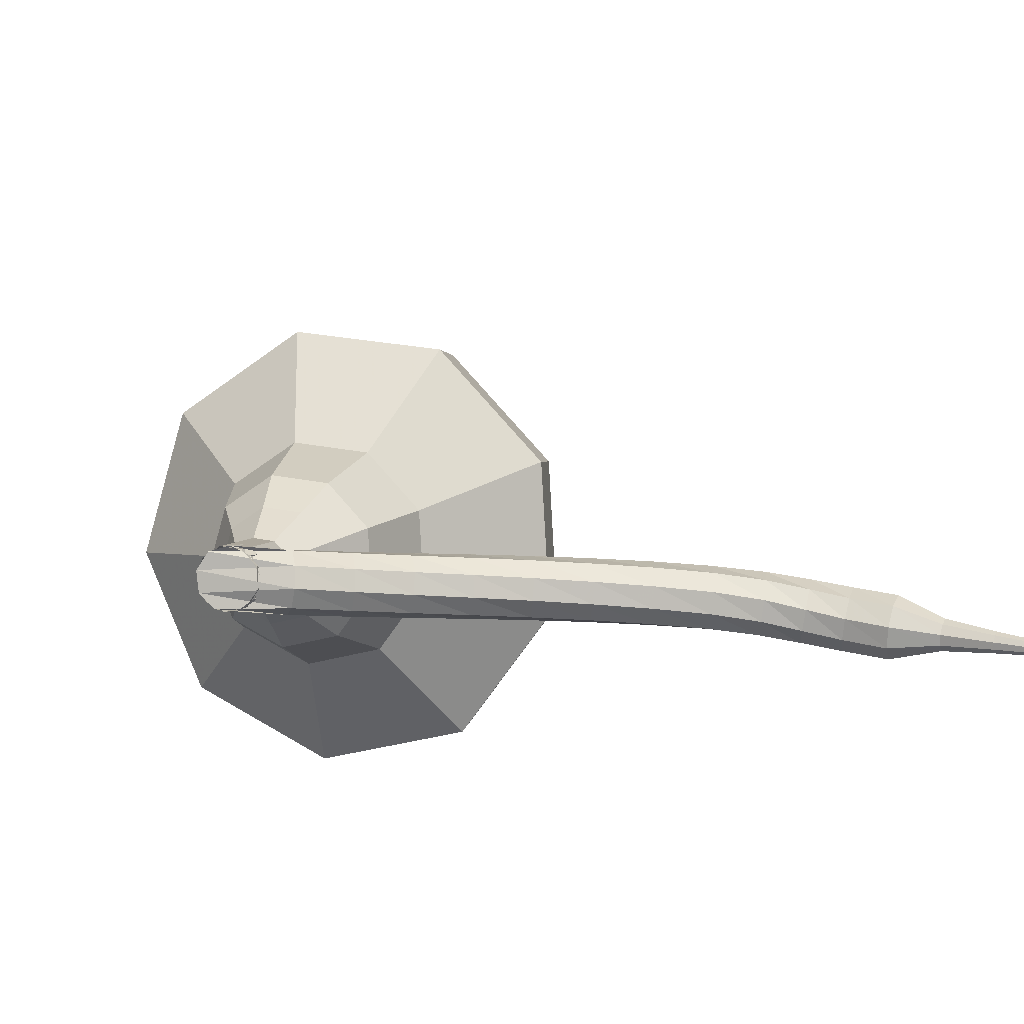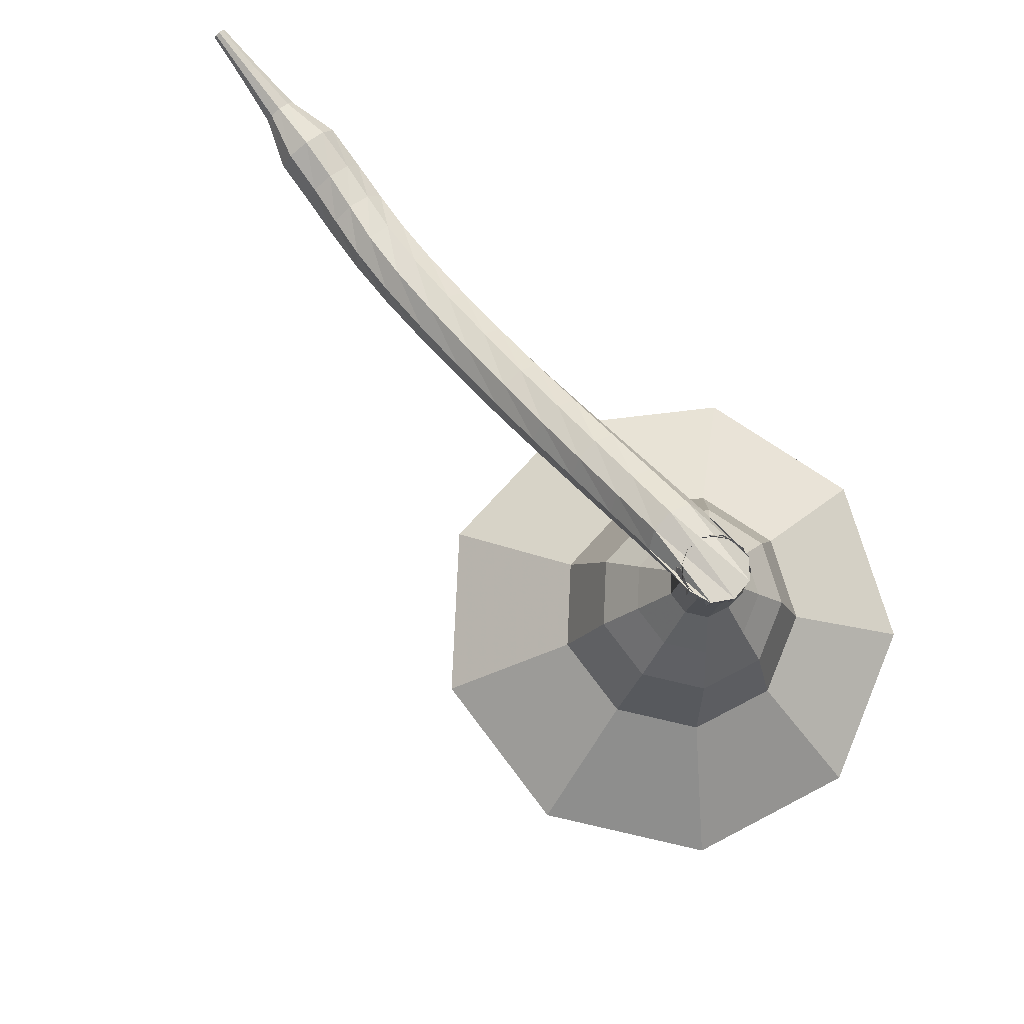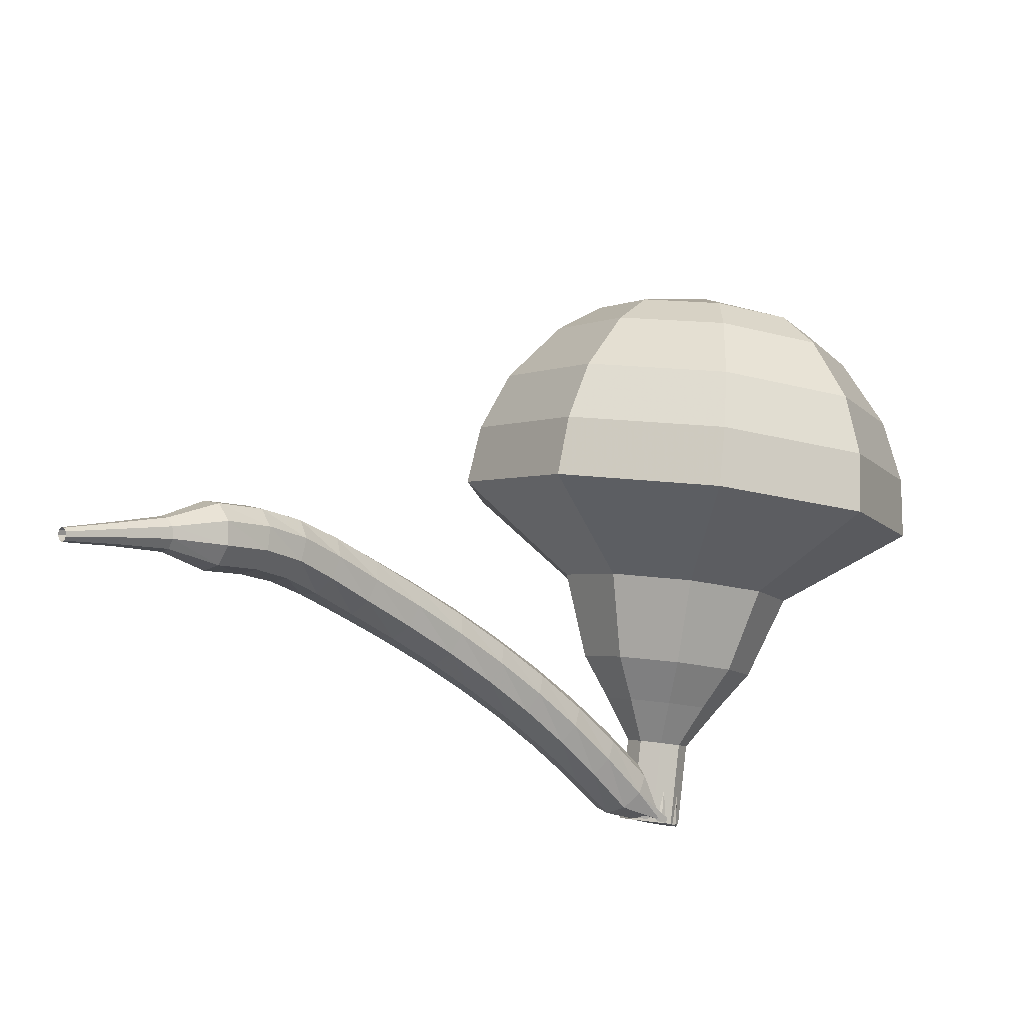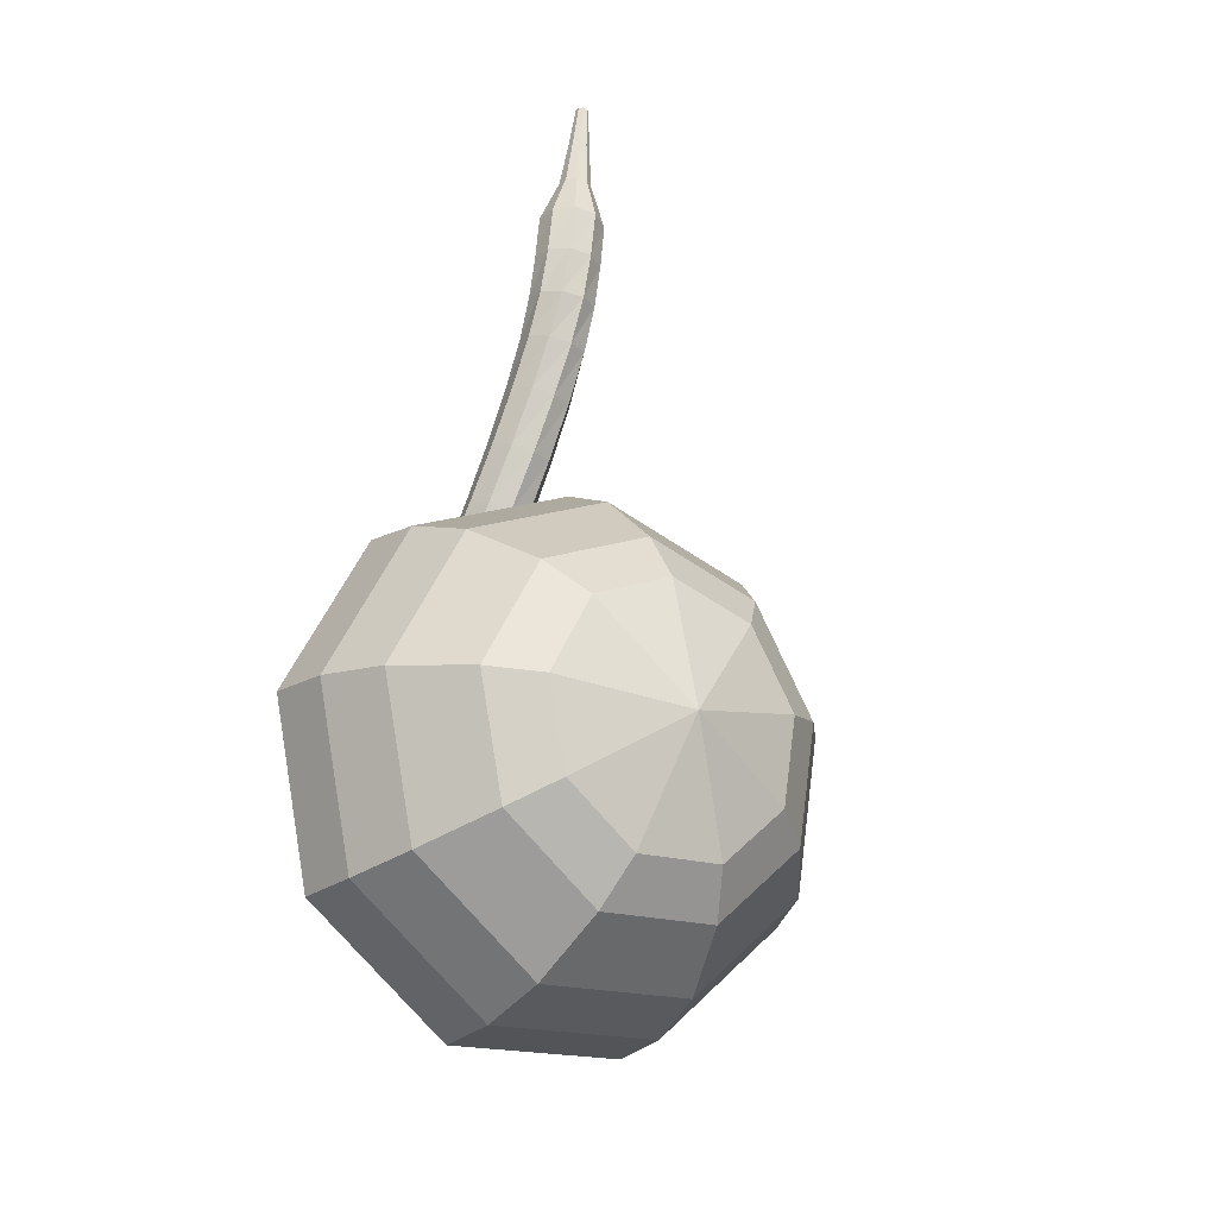
<metadata>
{"format":"obj","ext":"obj","renderer":"f3d","projection":"perspective","resolution":1024,"background":"white","views":[{"elev":-46.4,"azim":-136.9,"up":"+Y"},{"elev":-49.8,"azim":-20.5,"up":"+Z"},{"elev":44.2,"azim":-8.0,"up":"+Z"},{"elev":28.8,"azim":119.5,"up":"+Z"}]}
</metadata>
<code>
g tube1
v 178 175.8 134.5
v 177.4 178.1 132
v 174.9 179.9 130.7
v 171.6 180.5 131.1
v 169.1 179.5 133.2
v 168.5 177.5 135.8
v 170.1 175.4 137.9
v 173.2 174.1 138.3
v 176.3 174.3 137
v 178 175.8 134.5
v 176.9 176.9 135.1
v 176.5 178.5 133.3
v 174.7 179.9 132.3
v 172.3 180.3 132.6
v 170.4 179.6 134.1
v 170 178.1 136.1
v 171.2 176.6 137.5
v 173.4 175.6 137.9
v 175.7 175.8 136.9
v 176.9 176.9 135.1
v 173.6 178.6 135.7
v 173.6 178.6 135.7
v 173.6 178.6 135.7
v 173.6 178.6 135.7
v 173.6 178.6 135.7
v 173.6 178.6 135.7
v 173.6 178.6 135.7
v 173.6 178.6 135.7
v 173.6 178.6 135.7
v 173.6 178.6 135.7
v 168.8 165.5 124.5
v 169.1 165.8 124
v 169.7 165.8 123.7
v 170.3 165.5 123.8
v 170.7 165 124.2
v 170.5 164.7 124.8
v 170 164.5 125.2
v 169.3 164.7 125.3
v 168.9 165.1 125
v 168.8 165.5 124.5
v 169 166.5 126
v 168.5 166.4 125.7
v 168 165.9 125.5
v 167.9 165.2 125.5
v 168.2 164.7 125.8
v 168.7 164.5 126.2
v 169.3 164.8 126.5
v 169.6 165.4 126.6
v 169.5 166.1 126.4
v 169 166.5 126
v 168 166.8 127.5
v 167.4 166.7 127.2
v 167 166.2 127
v 166.9 165.5 127
v 167.2 165 127.3
v 167.7 164.8 127.7
v 168.3 165.1 128
v 168.5 165.8 128.1
v 168.4 166.4 127.9
v 168 166.8 127.5
v 166.8 167 129
v 166.3 166.9 128.6
v 165.9 166.4 128.4
v 165.9 165.7 128.5
v 166.2 165.2 128.8
v 166.7 165.1 129.2
v 167.2 165.4 129.5
v 167.4 166.1 129.6
v 167.3 166.7 129.4
v 166.8 167 129
v 165.6 167.2 130.4
v 165.1 167.1 130
v 164.8 166.5 129.8
v 164.8 165.9 129.9
v 165.1 165.4 130.2
v 165.6 165.3 130.7
v 166.1 165.7 131
v 166.3 166.3 131.1
v 166.1 166.9 130.8
v 165.6 167.2 130.4
v 164.4 167.4 131.8
v 163.9 167.2 131.4
v 163.6 166.6 131.2
v 163.6 166 131.3
v 164 165.5 131.6
v 164.5 165.4 132.1
v 164.9 165.8 132.4
v 165 166.5 132.5
v 164.8 167.1 132.3
v 164.4 167.4 131.8
v 163.1 167.5 133.2
v 162.6 167.2 132.8
v 162.3 166.7 132.6
v 162.4 166 132.7
v 162.8 165.5 133
v 163.3 165.5 133.5
v 163.7 165.9 133.8
v 163.8 166.6 133.9
v 163.6 167.2 133.7
v 163.1 167.5 133.2
v 161.8 167.5 134.6
v 161.3 167.2 134.2
v 161.1 166.6 133.9
v 161.2 165.9 134
v 161.6 165.5 134.4
v 162.1 165.5 134.8
v 162.4 166 135.2
v 162.5 166.7 135.3
v 162.2 167.2 135
v 161.8 167.5 134.6
v 160.5 167.4 135.9
v 160 167.1 135.5
v 159.8 166.5 135.3
v 160 165.9 135.3
v 160.4 165.4 135.7
v 160.9 165.5 136.2
v 161.2 166 136.5
v 161.3 166.6 136.6
v 161 167.2 136.4
v 160.5 167.4 135.9
v 159.3 167.3 137.1
v 158.9 166.9 136.7
v 158.8 166.3 136.4
v 159 165.7 136.5
v 159.4 165.3 136.9
v 159.9 165.4 137.3
v 160.2 165.9 137.7
v 160.2 166.6 137.8
v 159.8 167.1 137.6
v 159.3 167.3 137.1
v 158.3 167 138.1
v 157.9 166.7 137.6
v 157.9 166 137.4
v 158.1 165.4 137.5
v 158.6 165.1 137.9
v 159.1 165.2 138.4
v 159.3 165.7 138.7
v 159.2 166.4 138.8
v 158.8 166.9 138.6
v 158.3 167 138.1
v 157.2 166.6 139
v 157 166.3 138.4
v 157 165.6 138.2
v 157.3 165 138.3
v 157.8 164.7 138.7
v 158.2 164.9 139.2
v 158.3 165.4 139.6
v 158.1 166.1 139.7
v 157.7 166.5 139.5
v 157.2 166.6 139
v 156.1 166.1 139.7
v 155.9 165.8 139.2
v 156 165.2 138.9
v 156.3 164.6 139
v 156.8 164.3 139.5
v 157.1 164.4 140
v 157.2 165 140.5
v 157 165.6 140.6
v 156.5 166.1 140.3
v 156.1 166.1 139.7
v 155.2 165.1 140.5
v 155.1 164.9 140.2
v 155.1 164.6 140.1
v 155.3 164.3 140.1
v 155.5 164.2 140.4
v 155.6 164.3 140.7
v 155.7 164.5 140.9
v 155.6 164.8 140.9
v 155.3 165.1 140.8
v 155.2 165.1 140.5
v 154 164.4 141.3
v 153.9 164.3 141.1
v 154 164.1 141
v 154.1 163.9 141
v 154.2 163.8 141.2
v 154.3 163.8 141.4
v 154.3 164 141.5
v 154.2 164.2 141.6
v 154.1 164.3 141.4
v 154 164.4 141.3
v 152.8 163.7 142
v 152.7 163.6 141.9
v 152.8 163.5 141.8
v 152.8 163.3 141.9
v 152.9 163.3 141.9
v 153 163.3 142.1
v 153 163.4 142.2
v 152.9 163.5 142.2
v 152.8 163.6 142.1
v 152.8 163.7 142
f 1 2 12
f 12 11 1
f 2 3 13
f 13 12 2
f 3 4 14
f 14 13 3
f 4 5 15
f 15 14 4
f 5 6 16
f 16 15 5
f 6 7 17
f 17 16 6
f 7 8 18
f 18 17 7
f 8 9 19
f 19 18 8
f 9 10 20
f 20 19 9
f 11 12 22
f 22 21 11
f 12 13 23
f 23 22 12
f 13 14 24
f 24 23 13
f 14 15 25
f 25 24 14
f 15 16 26
f 26 25 15
f 16 17 27
f 27 26 16
f 17 18 28
f 28 27 17
f 18 19 29
f 29 28 18
f 19 20 30
f 30 29 19
f 21 22 32
f 32 31 21
f 22 23 33
f 33 32 22
f 23 24 34
f 34 33 23
f 24 25 35
f 35 34 24
f 25 26 36
f 36 35 25
f 26 27 37
f 37 36 26
f 27 28 38
f 38 37 27
f 28 29 39
f 39 38 28
f 29 30 40
f 40 39 29
f 31 32 42
f 42 41 31
f 32 33 43
f 43 42 32
f 33 34 44
f 44 43 33
f 34 35 45
f 45 44 34
f 35 36 46
f 46 45 35
f 36 37 47
f 47 46 36
f 37 38 48
f 48 47 37
f 38 39 49
f 49 48 38
f 39 40 50
f 50 49 39
f 41 42 52
f 52 51 41
f 42 43 53
f 53 52 42
f 43 44 54
f 54 53 43
f 44 45 55
f 55 54 44
f 45 46 56
f 56 55 45
f 46 47 57
f 57 56 46
f 47 48 58
f 58 57 47
f 48 49 59
f 59 58 48
f 49 50 60
f 60 59 49
f 51 52 62
f 62 61 51
f 52 53 63
f 63 62 52
f 53 54 64
f 64 63 53
f 54 55 65
f 65 64 54
f 55 56 66
f 66 65 55
f 56 57 67
f 67 66 56
f 57 58 68
f 68 67 57
f 58 59 69
f 69 68 58
f 59 60 70
f 70 69 59
f 61 62 72
f 72 71 61
f 62 63 73
f 73 72 62
f 63 64 74
f 74 73 63
f 64 65 75
f 75 74 64
f 65 66 76
f 76 75 65
f 66 67 77
f 77 76 66
f 67 68 78
f 78 77 67
f 68 69 79
f 79 78 68
f 69 70 80
f 80 79 69
f 71 72 82
f 82 81 71
f 72 73 83
f 83 82 72
f 73 74 84
f 84 83 73
f 74 75 85
f 85 84 74
f 75 76 86
f 86 85 75
f 76 77 87
f 87 86 76
f 77 78 88
f 88 87 77
f 78 79 89
f 89 88 78
f 79 80 90
f 90 89 79
f 81 82 92
f 92 91 81
f 82 83 93
f 93 92 82
f 83 84 94
f 94 93 83
f 84 85 95
f 95 94 84
f 85 86 96
f 96 95 85
f 86 87 97
f 97 96 86
f 87 88 98
f 98 97 87
f 88 89 99
f 99 98 88
f 89 90 100
f 100 99 89
f 91 92 102
f 102 101 91
f 92 93 103
f 103 102 92
f 93 94 104
f 104 103 93
f 94 95 105
f 105 104 94
f 95 96 106
f 106 105 95
f 96 97 107
f 107 106 96
f 97 98 108
f 108 107 97
f 98 99 109
f 109 108 98
f 99 100 110
f 110 109 99
f 101 102 112
f 112 111 101
f 102 103 113
f 113 112 102
f 103 104 114
f 114 113 103
f 104 105 115
f 115 114 104
f 105 106 116
f 116 115 105
f 106 107 117
f 117 116 106
f 107 108 118
f 118 117 107
f 108 109 119
f 119 118 108
f 109 110 120
f 120 119 109
f 111 112 122
f 122 121 111
f 112 113 123
f 123 122 112
f 113 114 124
f 124 123 113
f 114 115 125
f 125 124 114
f 115 116 126
f 126 125 115
f 116 117 127
f 127 126 116
f 117 118 128
f 128 127 117
f 118 119 129
f 129 128 118
f 119 120 130
f 130 129 119
f 121 122 132
f 132 131 121
f 122 123 133
f 133 132 122
f 123 124 134
f 134 133 123
f 124 125 135
f 135 134 124
f 125 126 136
f 136 135 125
f 126 127 137
f 137 136 126
f 127 128 138
f 138 137 127
f 128 129 139
f 139 138 128
f 129 130 140
f 140 139 129
f 131 132 142
f 142 141 131
f 132 133 143
f 143 142 132
f 133 134 144
f 144 143 133
f 134 135 145
f 145 144 134
f 135 136 146
f 146 145 135
f 136 137 147
f 147 146 136
f 137 138 148
f 148 147 137
f 138 139 149
f 149 148 138
f 139 140 150
f 150 149 139
f 141 142 152
f 152 151 141
f 142 143 153
f 153 152 142
f 143 144 154
f 154 153 143
f 144 145 155
f 155 154 144
f 145 146 156
f 156 155 145
f 146 147 157
f 157 156 146
f 147 148 158
f 158 157 147
f 148 149 159
f 159 158 148
f 149 150 160
f 160 159 149
f 151 152 162
f 162 161 151
f 152 153 163
f 163 162 152
f 153 154 164
f 164 163 153
f 154 155 165
f 165 164 154
f 155 156 166
f 166 165 155
f 156 157 167
f 167 166 156
f 157 158 168
f 168 167 157
f 158 159 169
f 169 168 158
f 159 160 170
f 170 169 159
f 161 162 172
f 172 171 161
f 162 163 173
f 173 172 162
f 163 164 174
f 174 173 163
f 164 165 175
f 175 174 164
f 165 166 176
f 176 175 165
f 166 167 177
f 177 176 166
f 167 168 178
f 178 177 167
f 168 169 179
f 179 178 168
f 169 170 180
f 180 179 169
f 171 172 182
f 182 181 171
f 172 173 183
f 183 182 172
f 173 174 184
f 184 183 173
f 174 175 185
f 185 184 174
f 175 176 186
f 186 185 175
f 176 177 187
f 187 186 176
f 177 178 188
f 188 187 177
f 178 179 189
f 189 188 178
f 179 180 190
f 190 189 179
v 170.7 164.9 124.5
v 170.6 165.3 124
v 170 165.7 123.7
v 169.4 165.8 123.8
v 168.9 165.6 124.3
v 168.7 165.2 124.8
v 169.1 164.8 125.2
v 169.7 164.5 125.3
v 170.3 164.6 125
v 170.7 164.9 124.5
v 171 165.9 125.3
v 170.8 166.3 124.8
v 170.3 166.7 124.6
v 169.7 166.8 124.7
v 169.2 166.6 125.1
v 169 166.2 125.6
v 169.4 165.8 126
v 170 165.5 126.1
v 170.6 165.5 125.8
v 171 165.9 125.3
v 171.2 166.8 126.1
v 171.1 167.3 125.6
v 170.6 167.7 125.4
v 170 167.8 125.5
v 169.4 167.6 125.9
v 169.3 167.2 126.4
v 169.6 166.7 126.8
v 170.3 166.5 126.9
v 170.9 166.5 126.6
v 171.2 166.8 126.1
v 172.4 167.6 126.9
v 172.2 168.4 126
v 171.2 169.1 125.5
v 170 169.3 125.7
v 169 169 126.4
v 168.8 168.2 127.5
v 169.4 167.4 128.2
v 170.6 166.9 128.4
v 171.7 167 127.9
v 172.4 167.6 126.9
v 173.6 168.3 127.8
v 173.2 169.6 126.3
v 171.8 170.6 125.6
v 169.9 170.9 125.9
v 168.5 170.4 127
v 168.1 169.3 128.5
v 169.1 168 129.7
v 170.8 167.3 129.9
v 172.6 167.4 129.2
v 173.6 168.3 127.8
v 175 170 129.4
v 174.6 171.7 127.5
v 172.7 173.1 126.5
v 170.2 173.5 126.8
v 168.3 172.8 128.4
v 167.8 171.3 130.4
v 169.1 169.6 131.9
v 171.4 168.7 132.3
v 173.8 168.8 131.3
v 175 170 129.4
v 179.2 170.9 131
v 178.4 174.3 127.2
v 174.5 177 125.2
v 169.5 177.9 125.9
v 165.7 176.5 129
v 164.8 173.4 133
v 167.3 170.2 136.1
v 172 168.2 136.8
v 176.7 168.5 134.8
v 179.2 170.9 131
v 179.4 172.4 132.2
v 178.6 175.6 128.5
v 174.9 178.3 126.6
v 170 179.2 127.2
v 166.3 177.8 130.2
v 165.4 174.8 134.1
v 167.8 171.7 137.1
v 172.4 169.8 137.8
v 176.9 170.1 135.8
v 179.4 172.4 132.2
v 179.1 174 133.3
v 178.3 176.9 130.1
v 175 179.3 128.3
v 170.7 180.1 128.9
v 167.4 178.9 131.6
v 166.6 176.2 135.1
v 168.7 173.4 137.7
v 172.8 171.7 138.3
v 176.9 171.9 136.6
v 179.1 174 133.3
v 178 175.8 134.5
v 177.4 178.1 132
v 174.9 179.9 130.7
v 171.6 180.5 131.1
v 169.1 179.5 133.2
v 168.5 177.5 135.8
v 170.1 175.4 137.9
v 173.2 174.1 138.3
v 176.3 174.3 137
v 178 175.8 134.5
v 176.9 176.9 135.1
v 176.5 178.5 133.3
v 174.7 179.9 132.3
v 172.3 180.3 132.6
v 170.4 179.6 134.1
v 170 178.1 136.1
v 171.2 176.6 137.5
v 173.4 175.6 137.9
v 175.7 175.8 136.9
v 176.9 176.9 135.1
v 173.6 178.6 135.7
v 173.6 178.6 135.7
v 173.6 178.6 135.7
v 173.6 178.6 135.7
v 173.6 178.6 135.7
v 173.6 178.6 135.7
v 173.6 178.6 135.7
v 173.6 178.6 135.7
v 173.6 178.6 135.7
v 173.6 178.6 135.7
f 191 192 202
f 202 201 191
f 192 193 203
f 203 202 192
f 193 194 204
f 204 203 193
f 194 195 205
f 205 204 194
f 195 196 206
f 206 205 195
f 196 197 207
f 207 206 196
f 197 198 208
f 208 207 197
f 198 199 209
f 209 208 198
f 199 200 210
f 210 209 199
f 201 202 212
f 212 211 201
f 202 203 213
f 213 212 202
f 203 204 214
f 214 213 203
f 204 205 215
f 215 214 204
f 205 206 216
f 216 215 205
f 206 207 217
f 217 216 206
f 207 208 218
f 218 217 207
f 208 209 219
f 219 218 208
f 209 210 220
f 220 219 209
f 211 212 222
f 222 221 211
f 212 213 223
f 223 222 212
f 213 214 224
f 224 223 213
f 214 215 225
f 225 224 214
f 215 216 226
f 226 225 215
f 216 217 227
f 227 226 216
f 217 218 228
f 228 227 217
f 218 219 229
f 229 228 218
f 219 220 230
f 230 229 219
f 221 222 232
f 232 231 221
f 222 223 233
f 233 232 222
f 223 224 234
f 234 233 223
f 224 225 235
f 235 234 224
f 225 226 236
f 236 235 225
f 226 227 237
f 237 236 226
f 227 228 238
f 238 237 227
f 228 229 239
f 239 238 228
f 229 230 240
f 240 239 229
f 231 232 242
f 242 241 231
f 232 233 243
f 243 242 232
f 233 234 244
f 244 243 233
f 234 235 245
f 245 244 234
f 235 236 246
f 246 245 235
f 236 237 247
f 247 246 236
f 237 238 248
f 248 247 237
f 238 239 249
f 249 248 238
f 239 240 250
f 250 249 239
f 241 242 252
f 252 251 241
f 242 243 253
f 253 252 242
f 243 244 254
f 254 253 243
f 244 245 255
f 255 254 244
f 245 246 256
f 256 255 245
f 246 247 257
f 257 256 246
f 247 248 258
f 258 257 247
f 248 249 259
f 259 258 248
f 249 250 260
f 260 259 249
f 251 252 262
f 262 261 251
f 252 253 263
f 263 262 252
f 253 254 264
f 264 263 253
f 254 255 265
f 265 264 254
f 255 256 266
f 266 265 255
f 256 257 267
f 267 266 256
f 257 258 268
f 268 267 257
f 258 259 269
f 269 268 258
f 259 260 270
f 270 269 259
f 261 262 272
f 272 271 261
f 262 263 273
f 273 272 262
f 263 264 274
f 274 273 263
f 264 265 275
f 275 274 264
f 265 266 276
f 276 275 265
f 266 267 277
f 277 276 266
f 267 268 278
f 278 277 267
f 268 269 279
f 279 278 268
f 269 270 280
f 280 279 269
f 271 272 282
f 282 281 271
f 272 273 283
f 283 282 272
f 273 274 284
f 284 283 273
f 274 275 285
f 285 284 274
f 275 276 286
f 286 285 275
f 276 277 287
f 287 286 276
f 277 278 288
f 288 287 277
f 278 279 289
f 289 288 278
f 279 280 290
f 290 289 279
f 281 282 292
f 292 291 281
f 282 283 293
f 293 292 282
f 283 284 294
f 294 293 283
f 284 285 295
f 295 294 284
f 285 286 296
f 296 295 285
f 286 287 297
f 297 296 286
f 287 288 298
f 298 297 287
f 288 289 299
f 299 298 288
f 289 290 300
f 300 299 289
f 291 292 302
f 302 301 291
f 292 293 303
f 303 302 292
f 293 294 304
f 304 303 293
f 294 295 305
f 305 304 294
f 295 296 306
f 306 305 295
f 296 297 307
f 307 306 296
f 297 298 308
f 308 307 297
f 298 299 309
f 309 308 298
f 299 300 310
f 310 309 299
g

</code>
